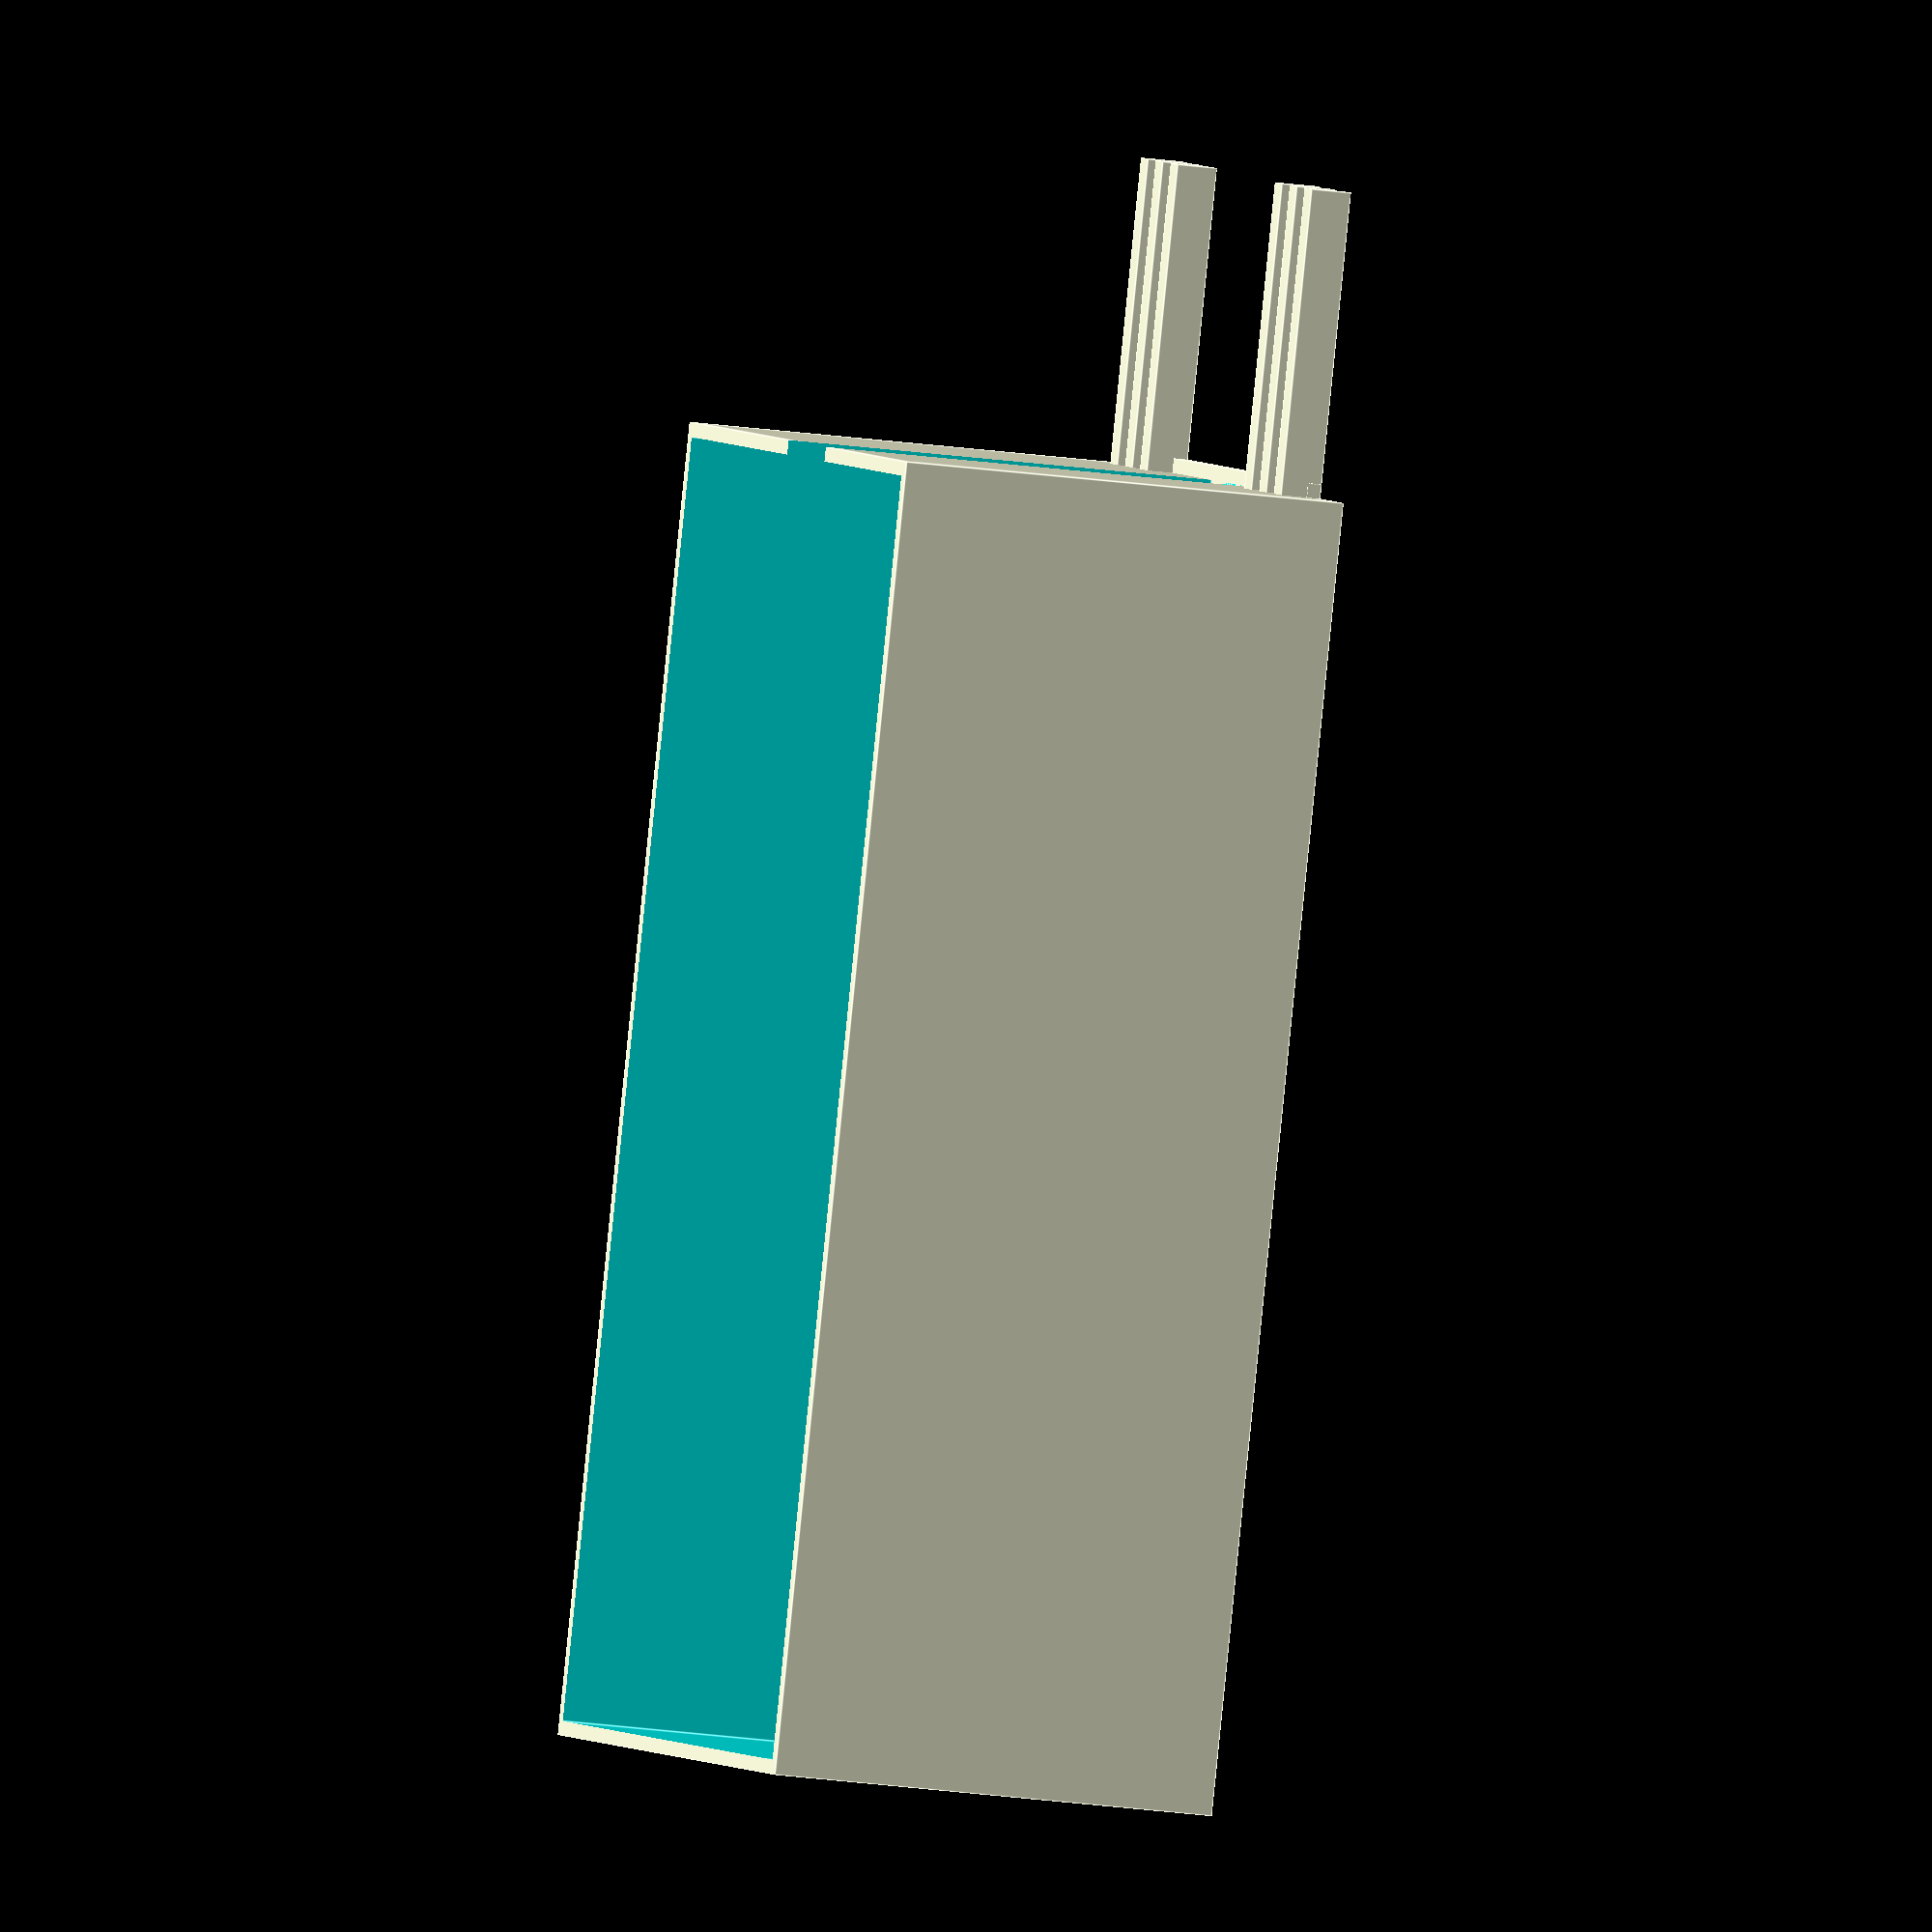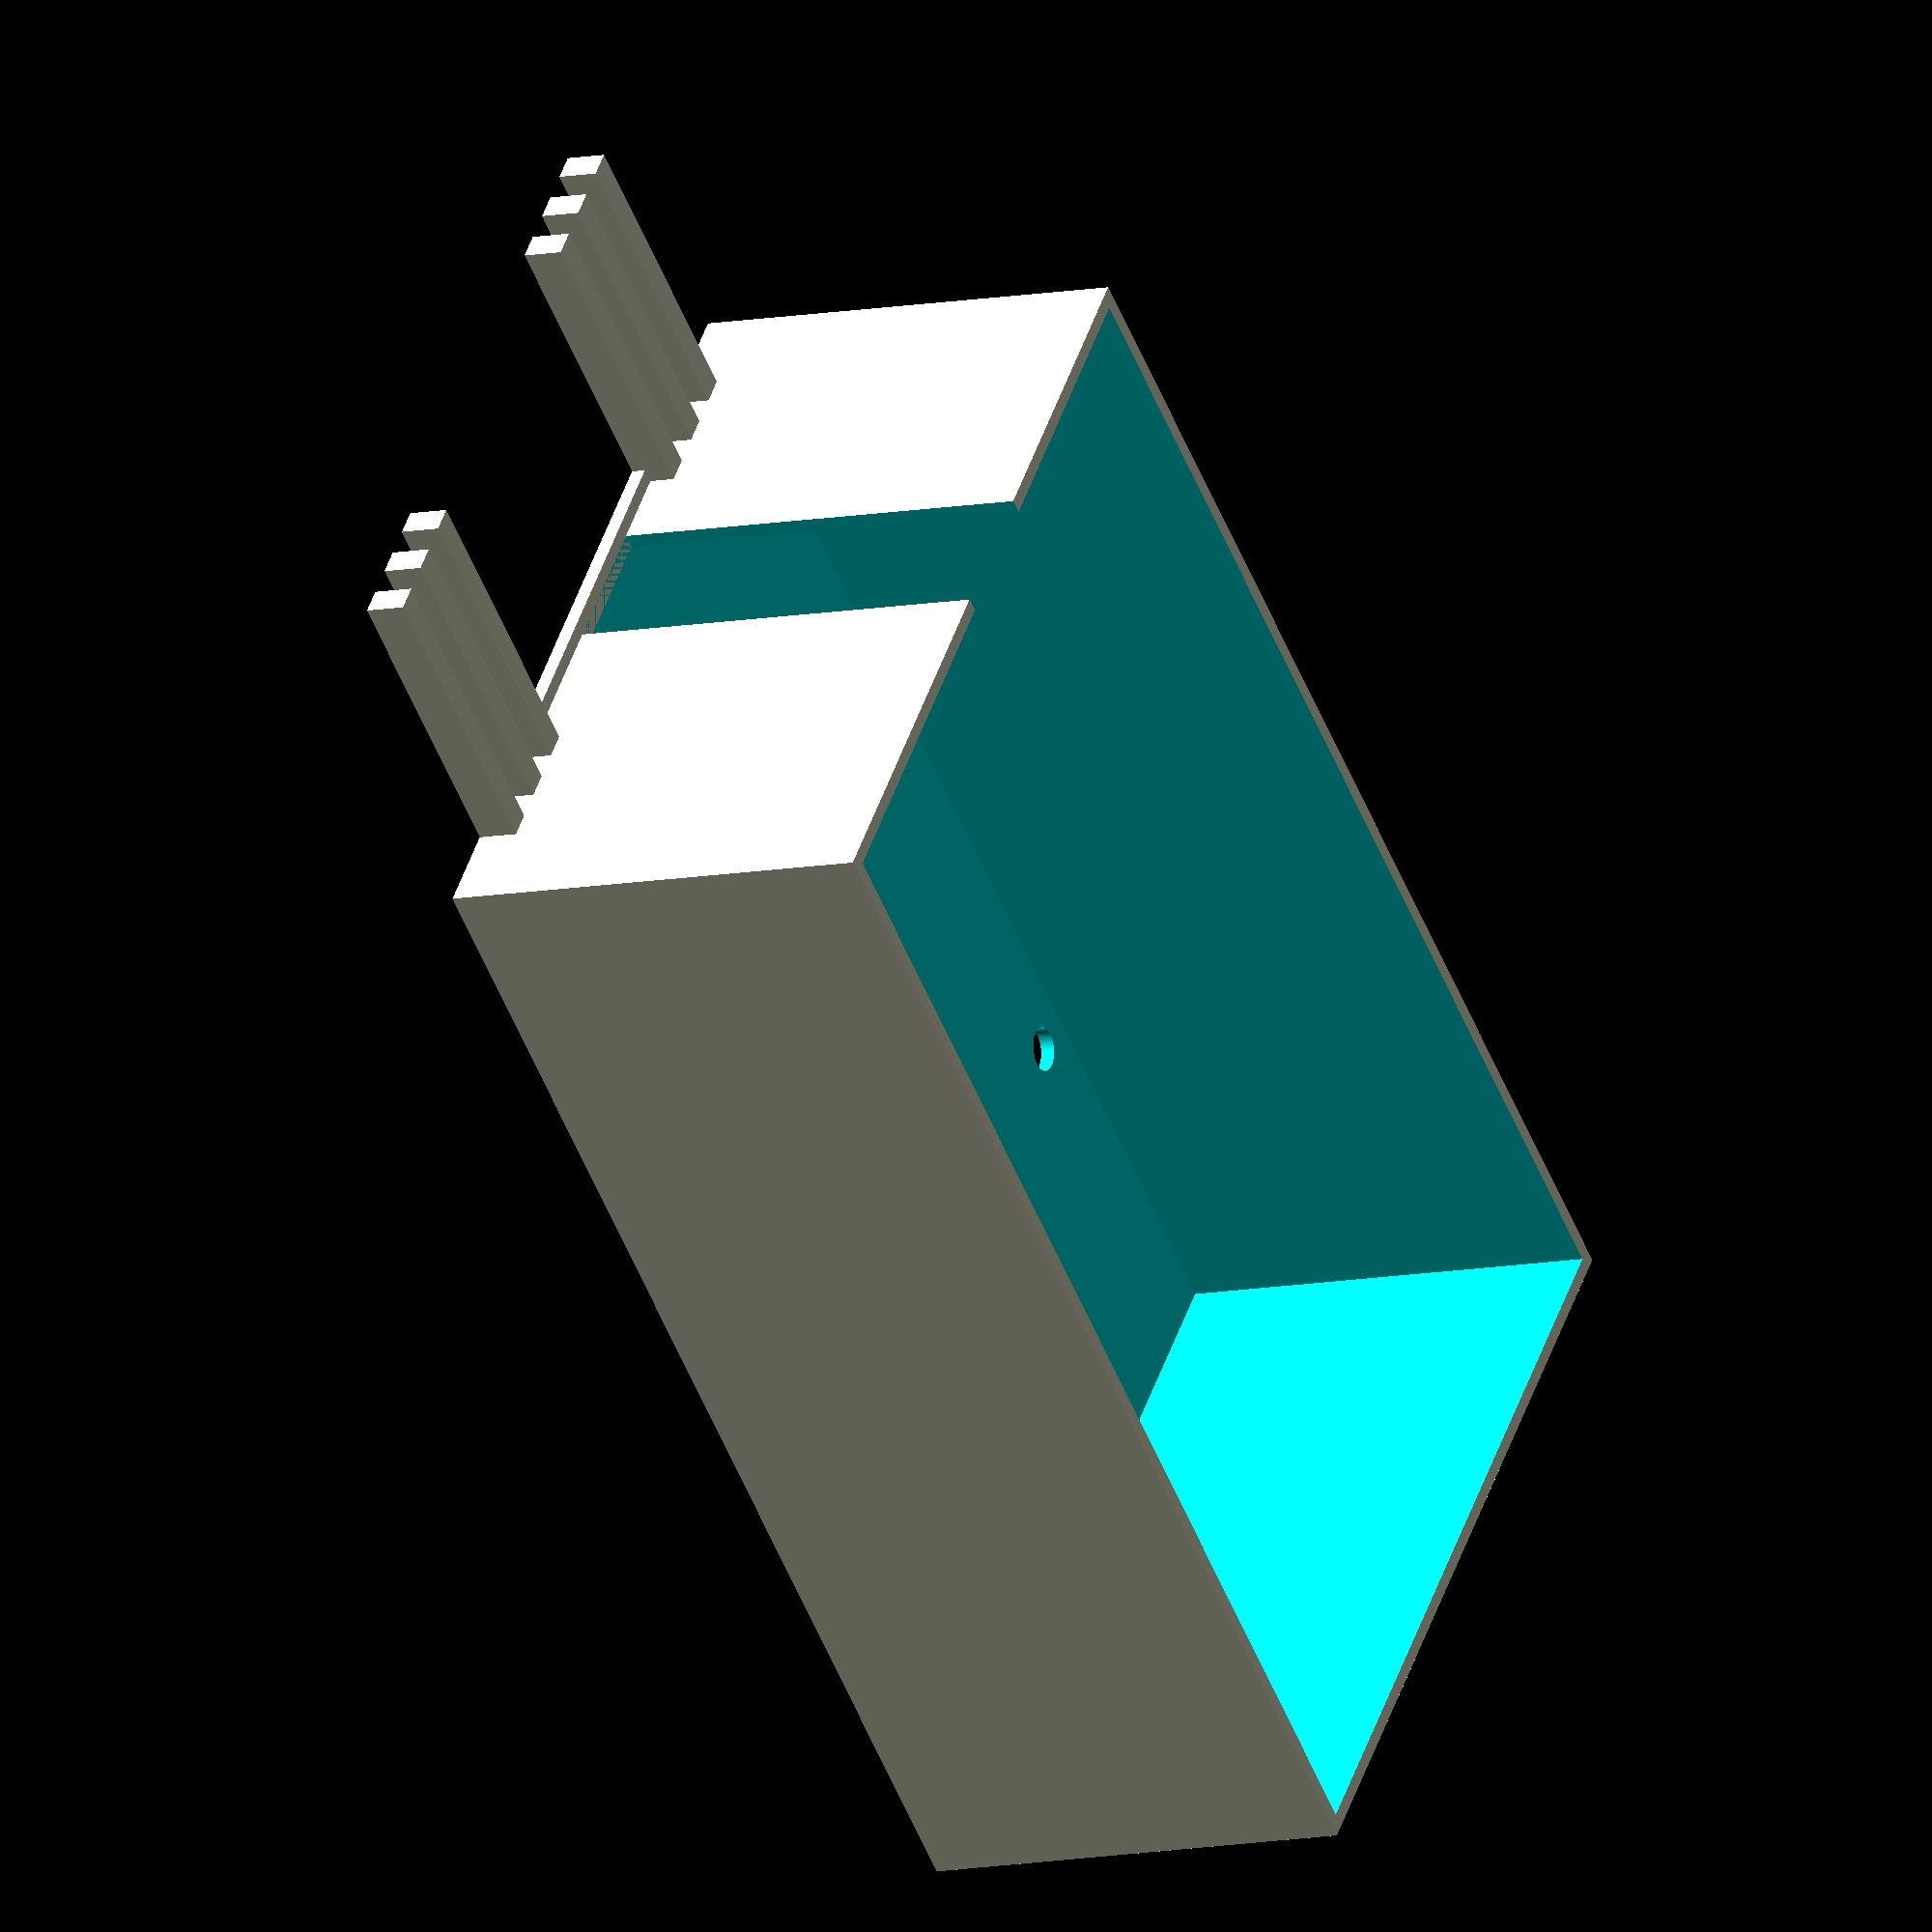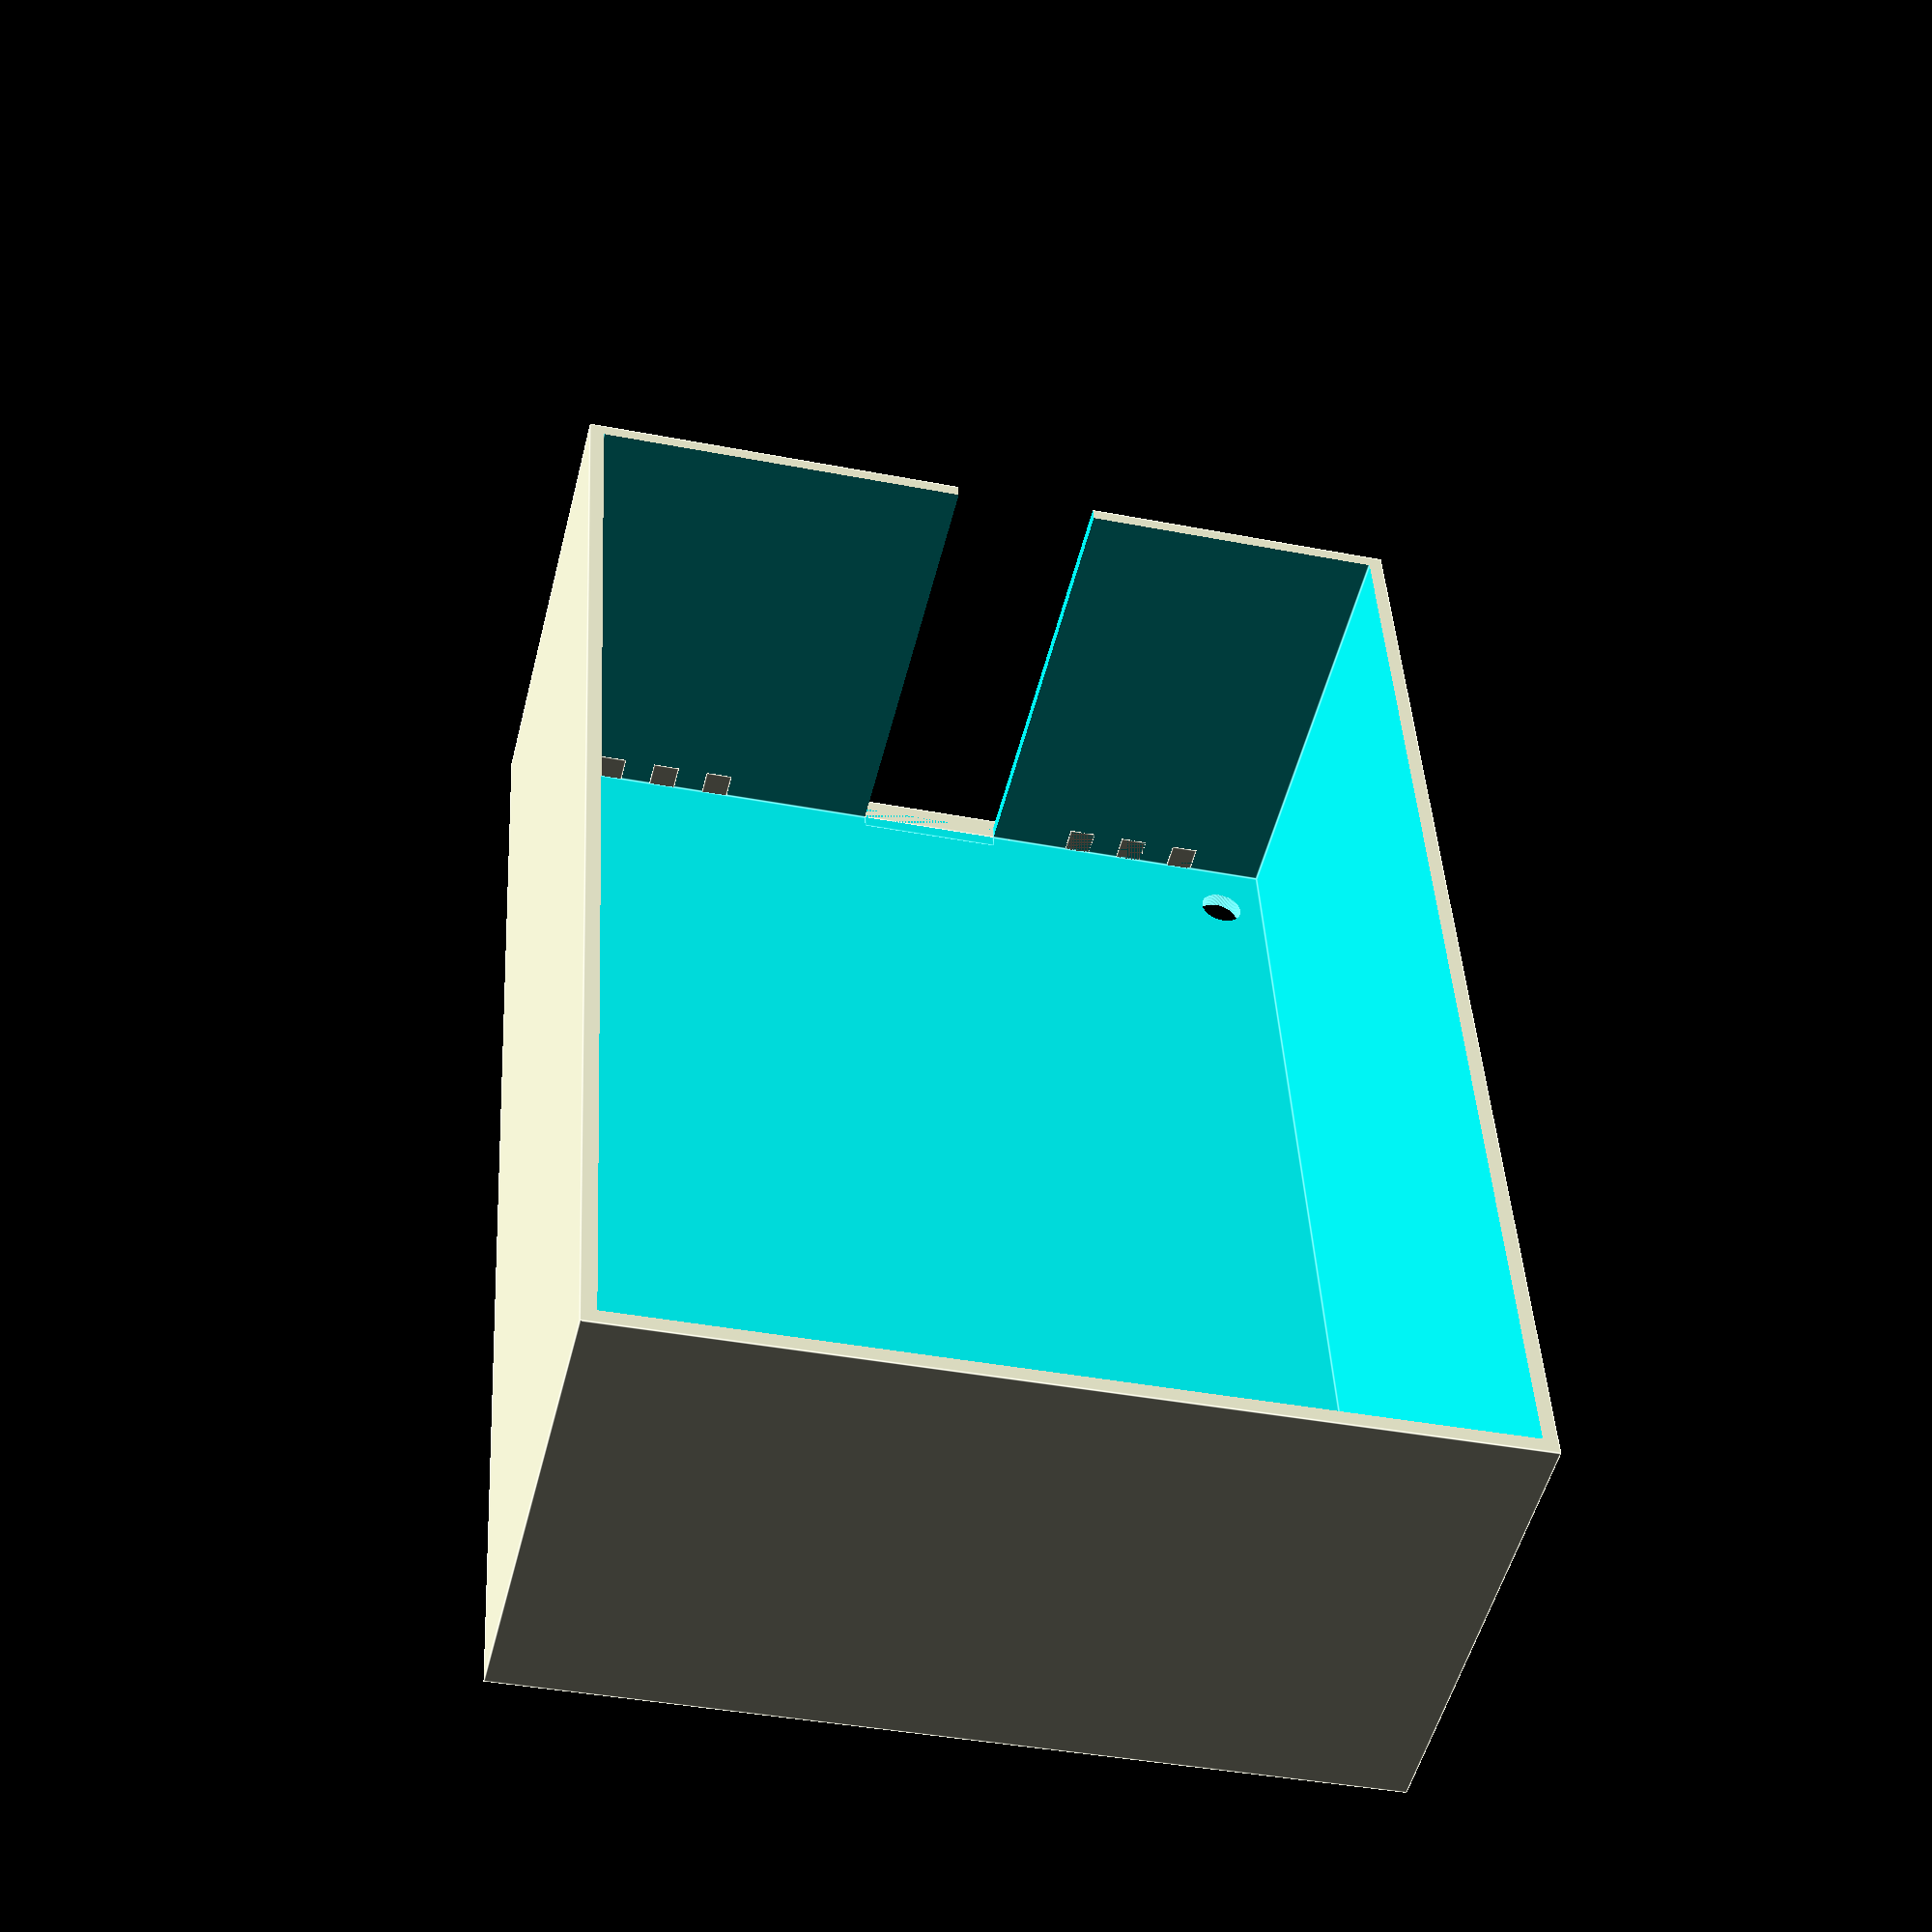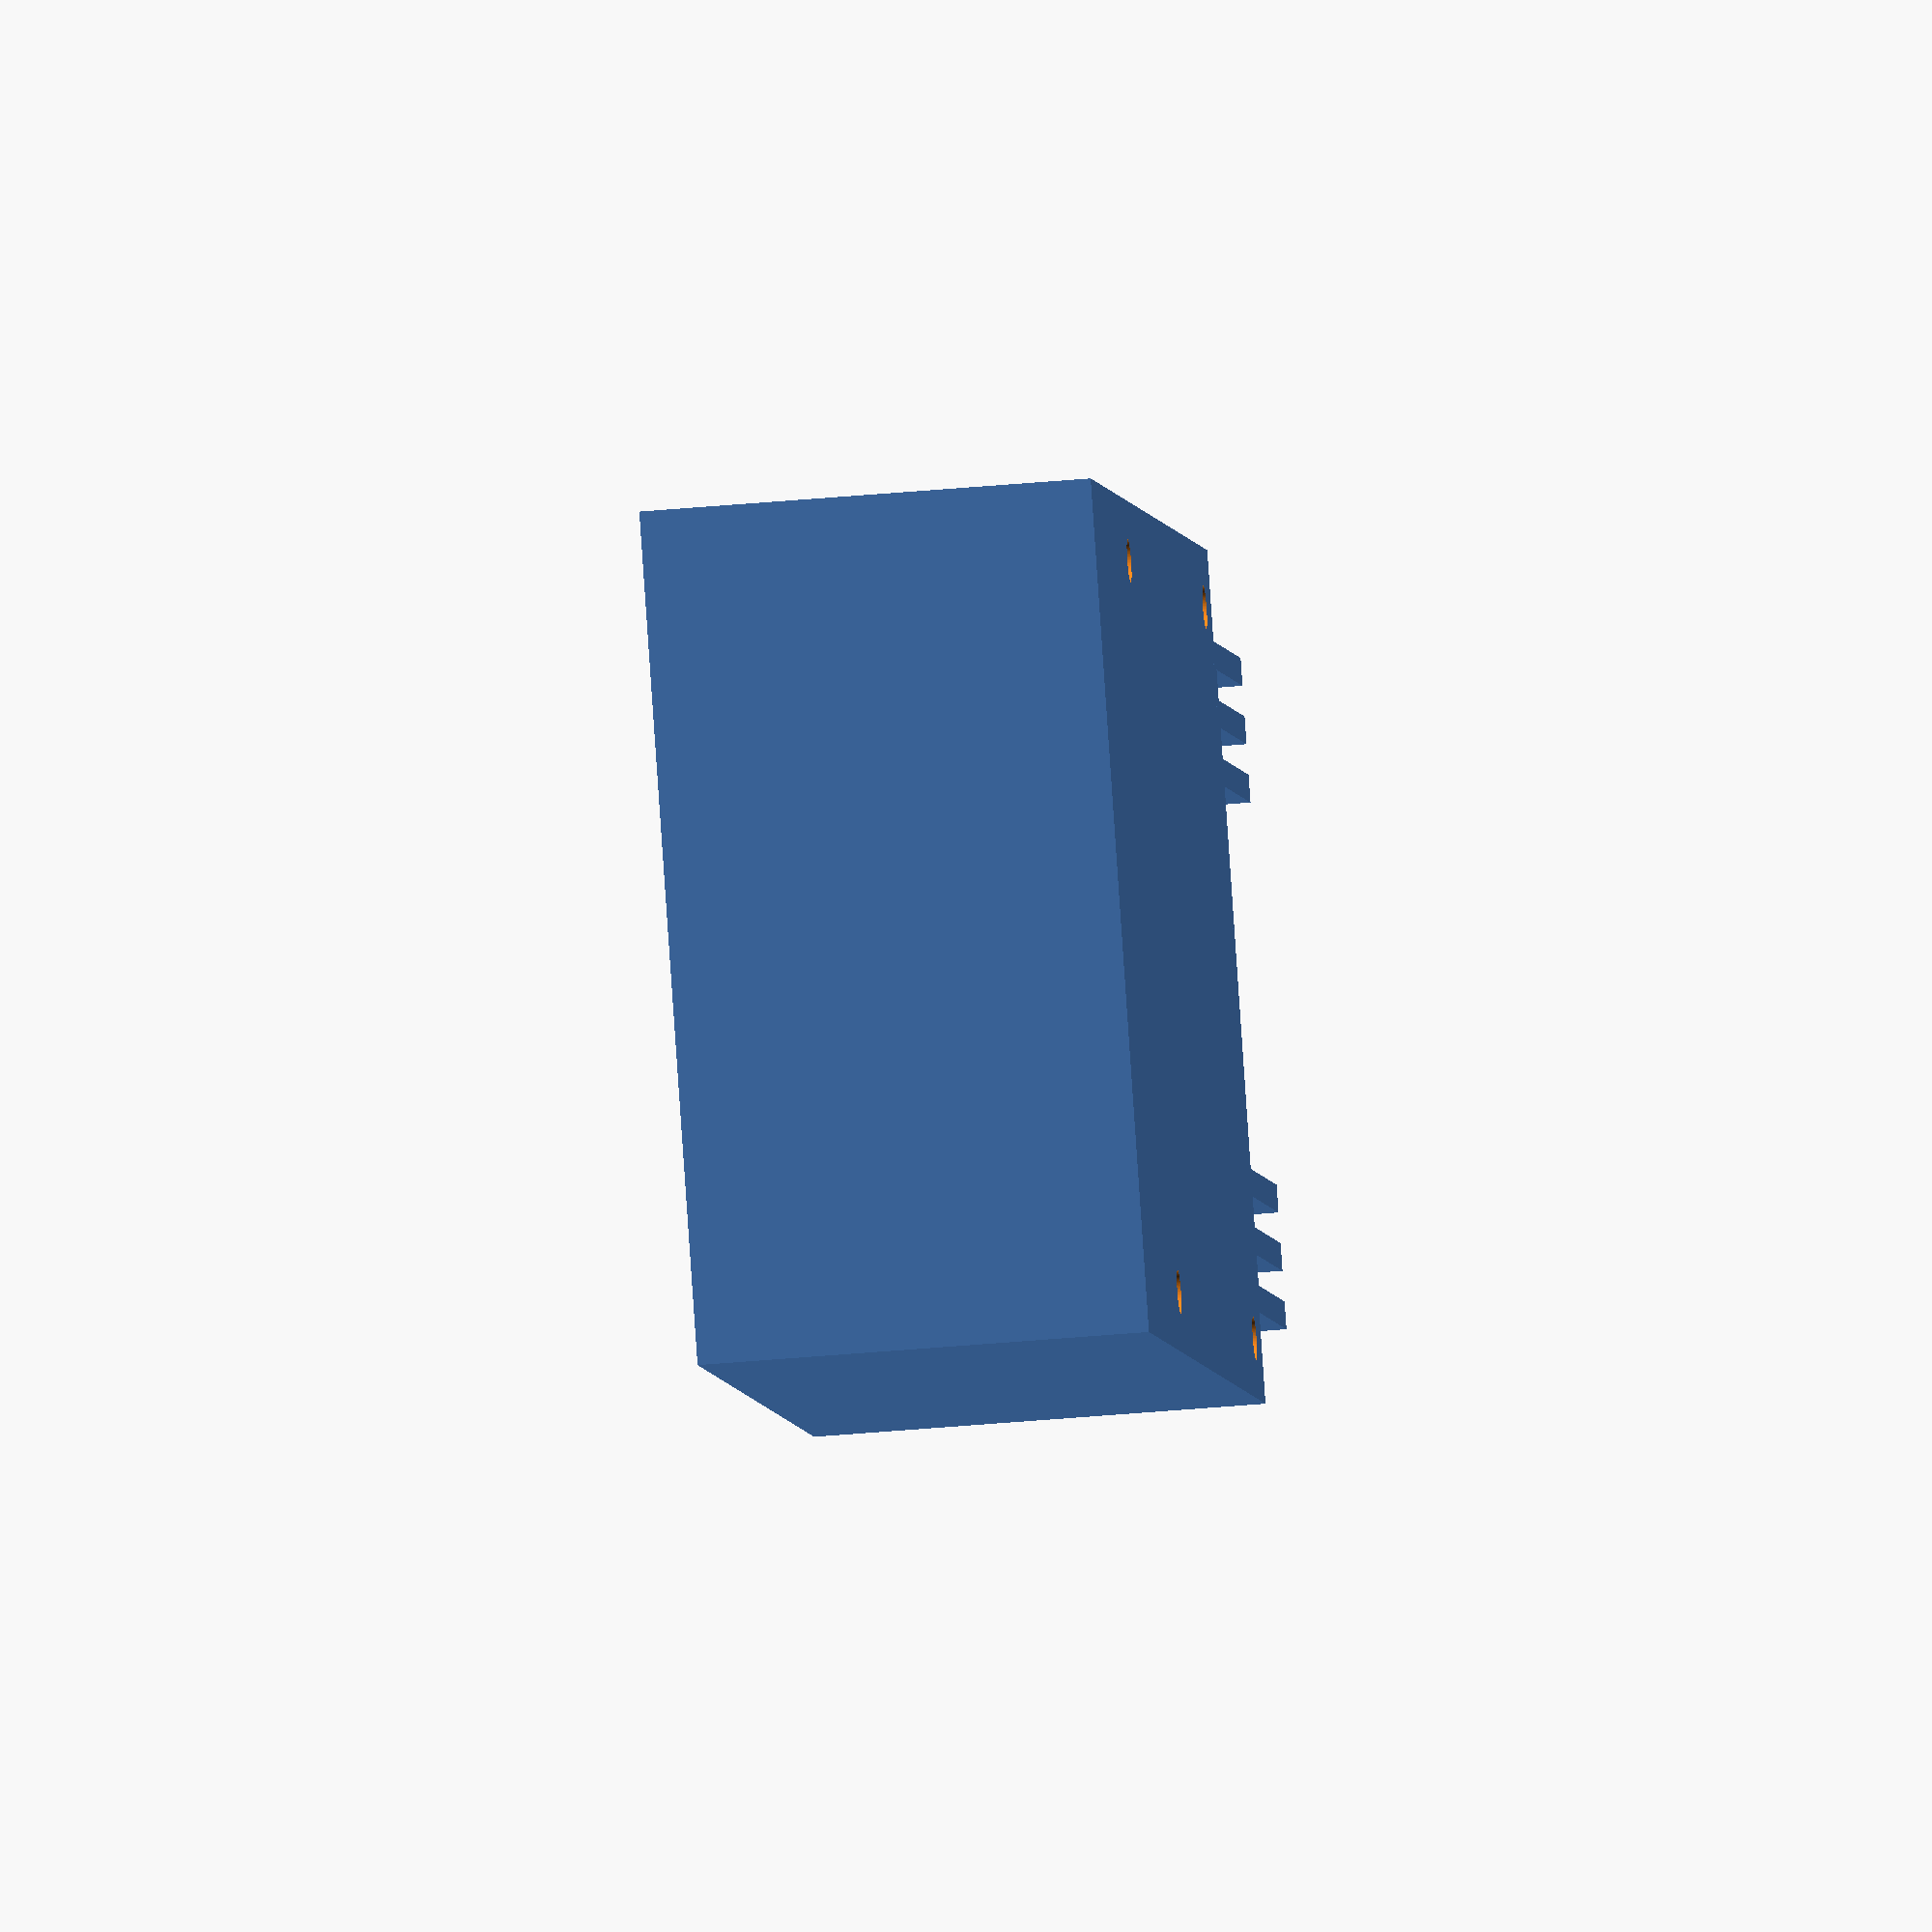
<openscad>
ribs_total_width = 42.2;
rib_width = 1.9;
rib_depth = 2.8;
rib_spacing = 4.0;
rpi_height = 27; //Excluding the ribs.
nvme_width = 56.5;
nvme_length = 88.1;
nvme_pin_x = 3.2;
nvme_close_pin_y = 4.2;
nvme_far_pin_y = 62.5;
nvme_height = 30;
ribbon_offset_x = 2.5;
ribbon_width = 10;



t = 1; //Thickness.
p = 0.2; //Play.
space = 1;
rib_connector_length = 20;
screw_radius = 1.5;
$fa = 1;
$fs = 0.1;

difference() {
	cube([nvme_width + t * 2, nvme_length + t * 2, nvme_height + t]);
	translate([t, t, t]) {
		cube([nvme_width, nvme_length, nvme_height + t + 1]);
	}
	translate([t + nvme_width / 2 - ribbon_width / 2 - ribbon_offset_x, -1, t]) {
		cube([ribbon_width, t + 2, nvme_height + 1]);
	}
	translate([t + nvme_pin_x, t + nvme_close_pin_y, -1]) {
		cylinder(h=t + 2, r=screw_radius);
	}
	translate([t + nvme_width - nvme_pin_x, t + nvme_close_pin_y, -1]) {
		cylinder(h=t + 2, r=screw_radius);
	}
	translate([t + nvme_pin_x, t + nvme_far_pin_y, -1]) {
		cylinder(h=t + 2, r=screw_radius);
	}
	translate([t + nvme_width - nvme_pin_x, t + nvme_far_pin_y, -1]) {
		cylinder(h=t + 2, r=screw_radius);
	}
}

translate([t + nvme_width / 2 - ribs_total_width / 2 - rib_width, -space - rib_connector_length, 0]) {
	cube([rib_width, rib_connector_length + space + t, rib_depth]);
}
translate([t + nvme_width / 2 + ribs_total_width / 2, -space - rib_connector_length, 0]) {
	cube([rib_width, rib_connector_length + space + t, rib_depth]);
}
translate([t + nvme_width / 2 - ribs_total_width / 2 - rib_width + rib_spacing, -space - rib_connector_length, 0]) {
	cube([rib_width, rib_connector_length + space + t, rib_depth]);
}
translate([t + nvme_width / 2 + ribs_total_width / 2 - rib_spacing, -space - rib_connector_length, 0]) {
	cube([rib_width, rib_connector_length + space + t, rib_depth]);
}
translate([t + nvme_width / 2 - ribs_total_width / 2 - rib_width + rib_spacing * 2, -space - rib_connector_length, 0]) {
	cube([rib_width, rib_connector_length + space + t, rib_depth]);
}
translate([t + nvme_width / 2 + ribs_total_width / 2 - rib_spacing * 2, -space - rib_connector_length, 0]) {
	cube([rib_width, rib_connector_length + space + t, rib_depth]);
}
translate([t + nvme_width / 2 - ribs_total_width / 2 - rib_width, -space, 0]) {
	cube([rib_width * 2 + ribs_total_width, space + t, t]);
}
</openscad>
<views>
elev=199.5 azim=21.5 roll=105.8 proj=o view=edges
elev=9.7 azim=129.1 roll=298.2 proj=o view=solid
elev=50.4 azim=176.9 roll=346.3 proj=p view=edges
elev=40.9 azim=127.6 roll=96.4 proj=o view=wireframe
</views>
